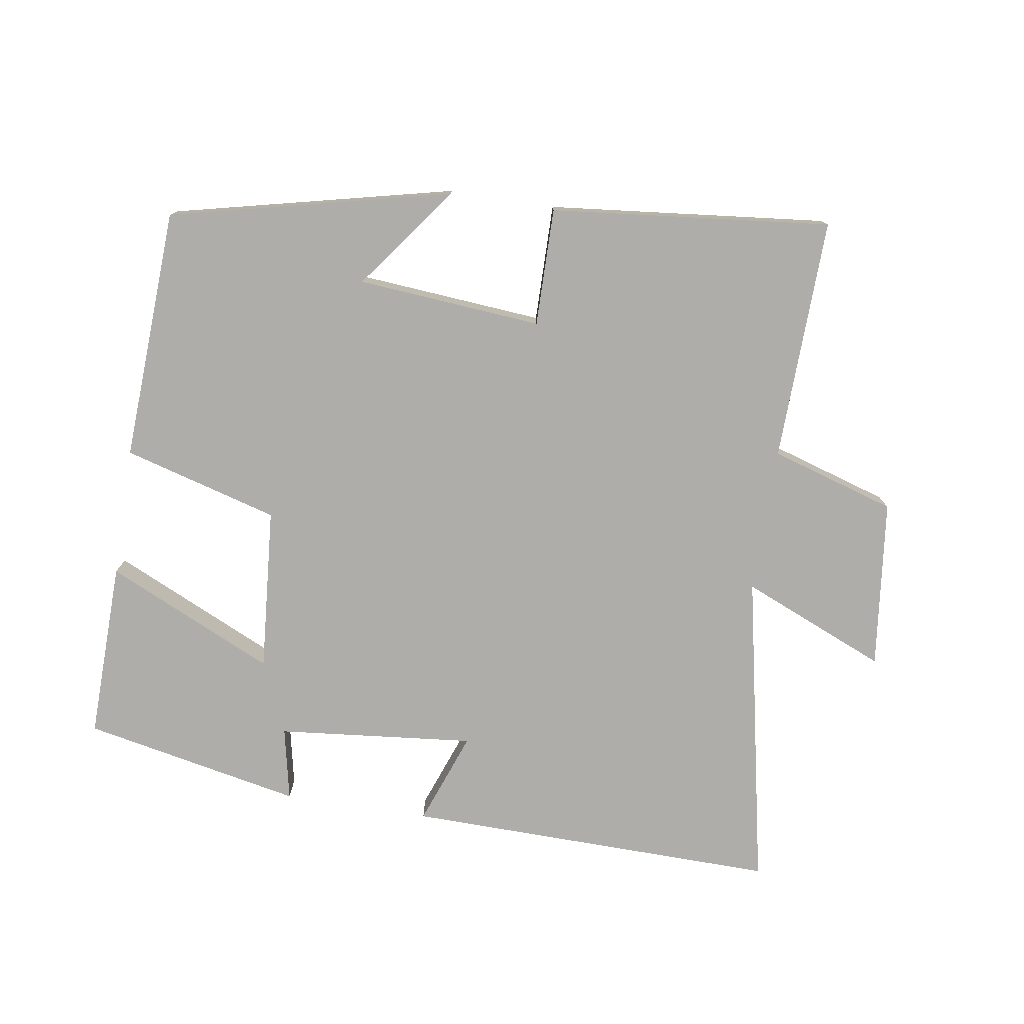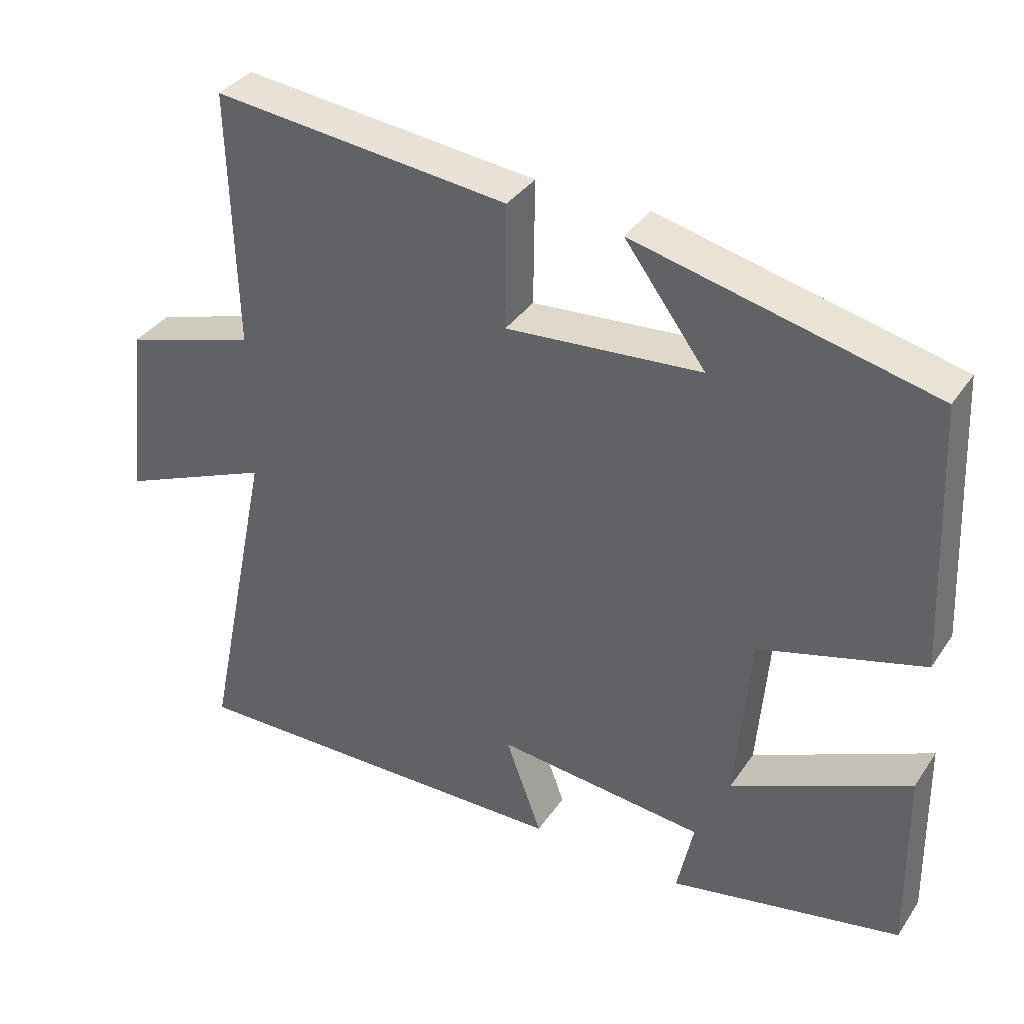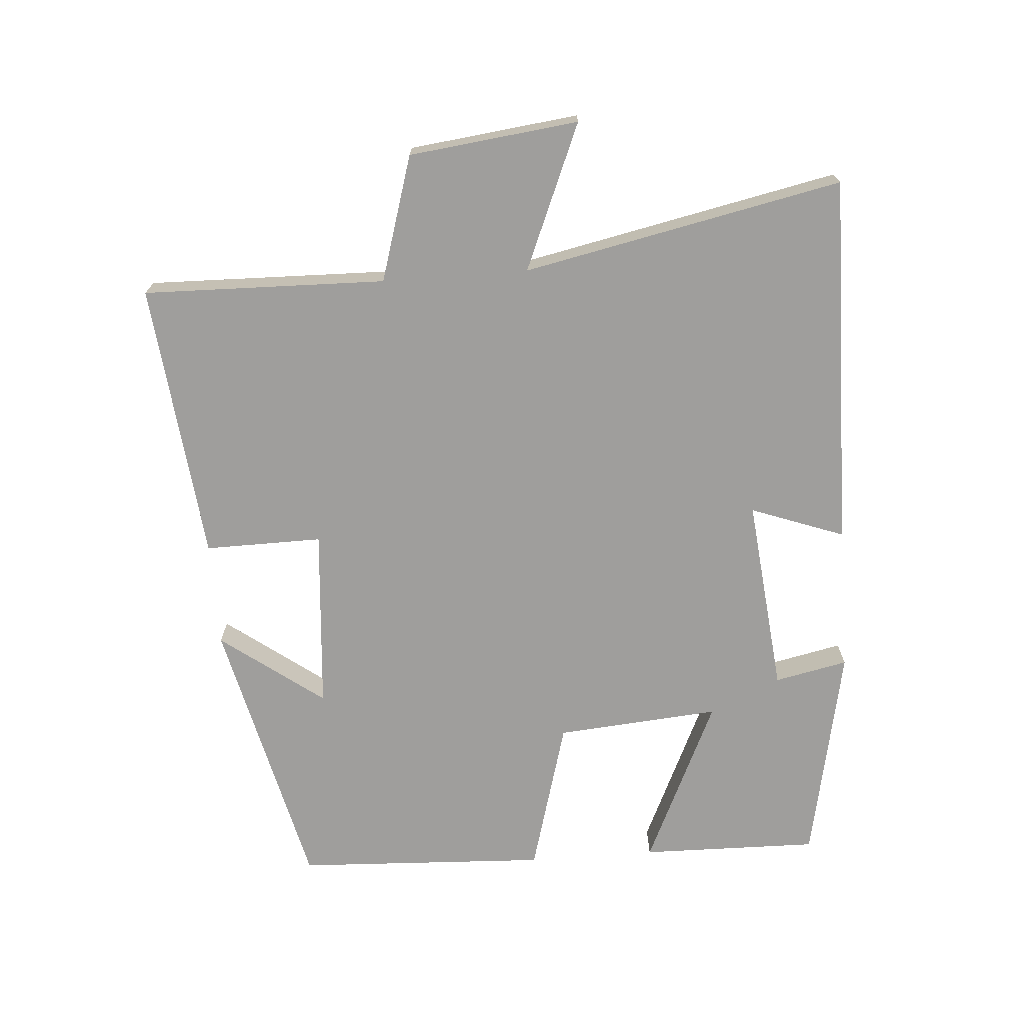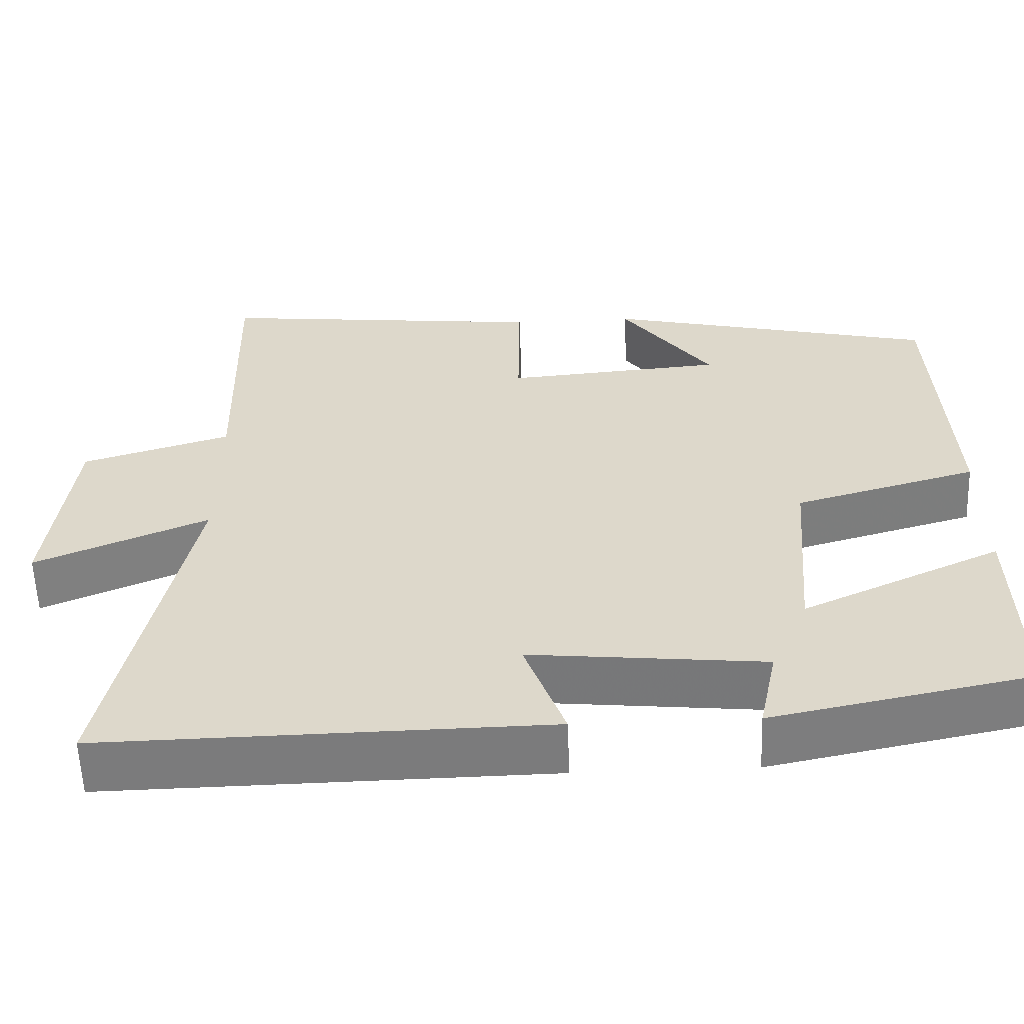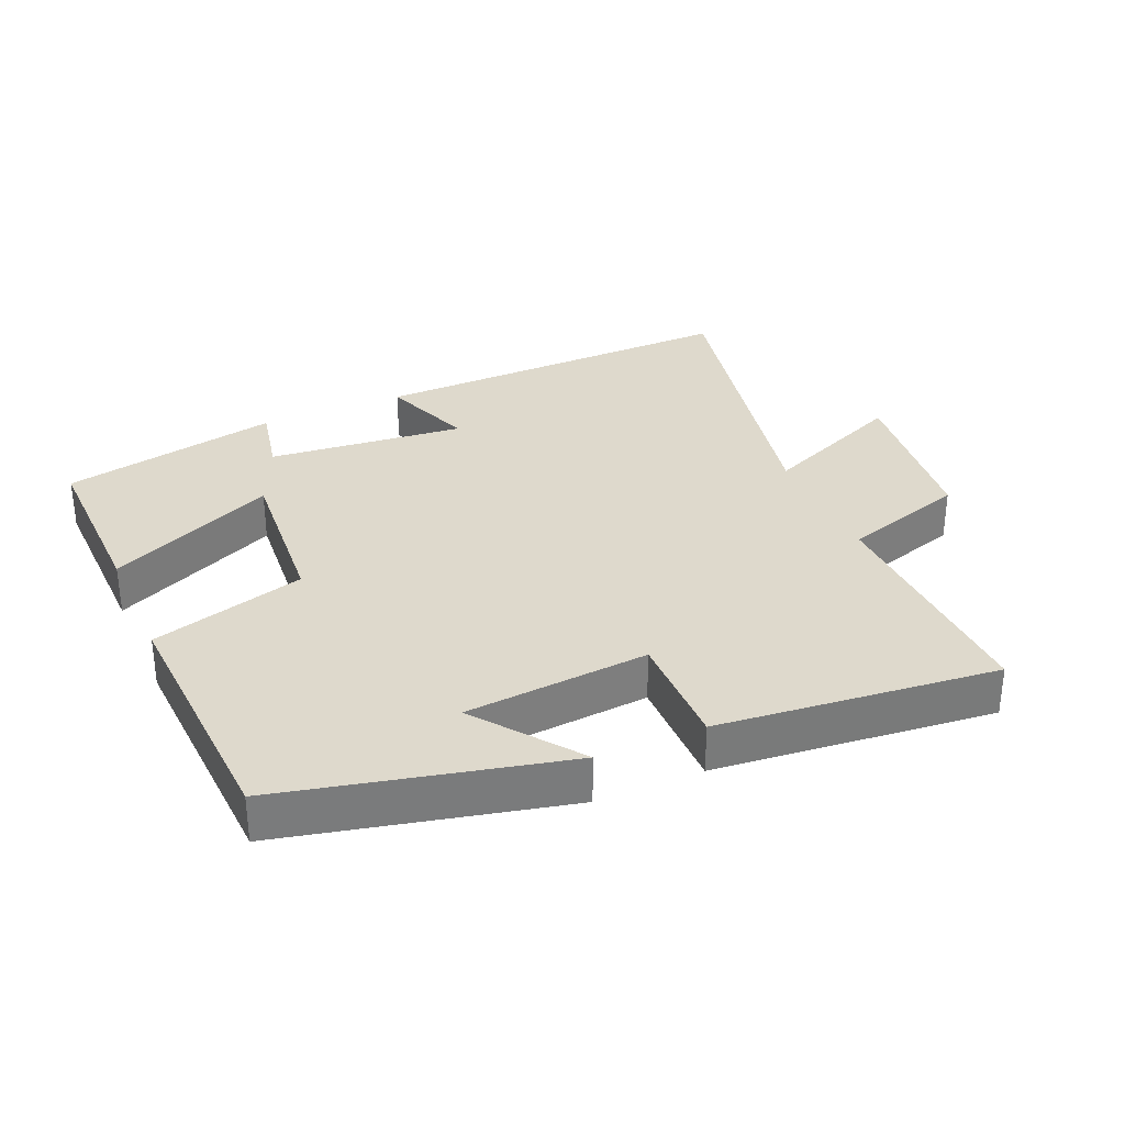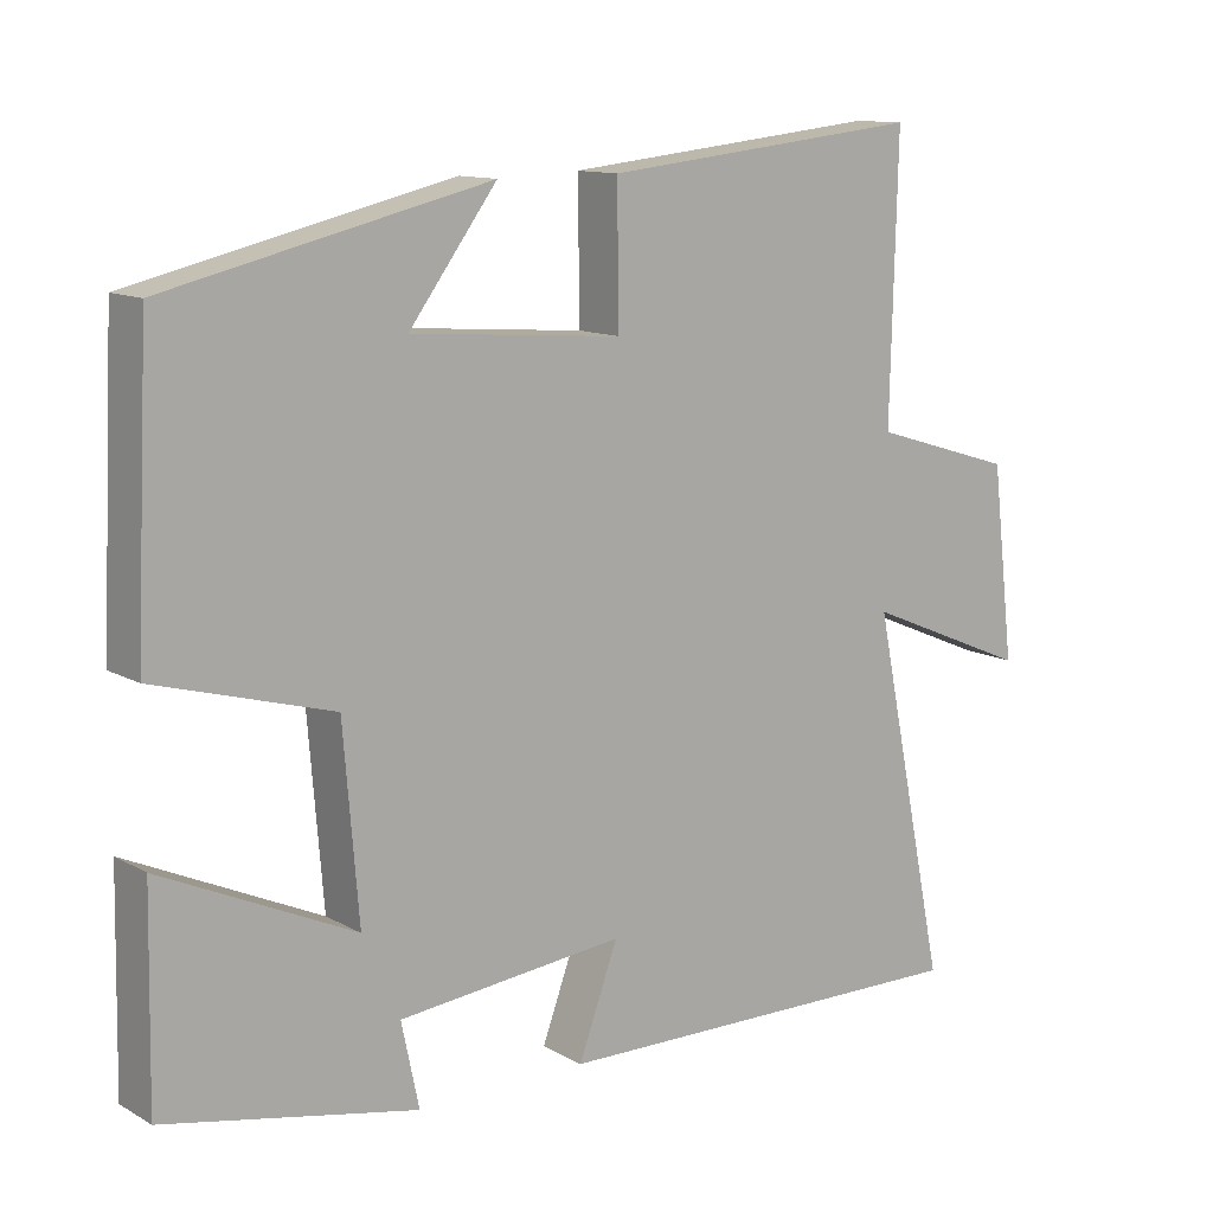
<metadata>
{"format":"obj","ext":"obj","renderer":"f3d","projection":"perspective","resolution":1024,"background":"white","views":[{"elev":-77.1,"azim":-9.0,"up":"+Y"},{"elev":36.1,"azim":-150.2,"up":"+Z"},{"elev":-71.0,"azim":94.3,"up":"+Y"},{"elev":-58.3,"azim":-177.9,"up":"+Z"},{"elev":32.1,"azim":-23.7,"up":"+Y"},{"elev":12.1,"azim":-37.8,"up":"+Z"}]}
</metadata>
<code>
v 0.598 0.07 -0.509
v 0.041 0.07 -0.5
v 0.092 0.07 -0.361
v -0.202 0.07 -0.391
v -0.179 0.07 -0.5
v -0.505 0.07 -0.434
v -0.5 0.07 -0.168
v -0.25 0.07 -0.283
v -0.27 0.07 -0.039
v -0.5 0.07 0.026
v -0.482 0.07 0.402
v -0.065 0.07 0.5
v -0.179 0.07 0.347
v 0.095 0.07 0.325
v 0.093 0.07 0.5
v 0.509 0.07 0.544
v 0.5 0.07 0.183
v 0.686 0.07 0.126
v 0.716 0.07 -0.126
v 0.5 0.07 -0.035
v 0.598 0 -0.509
v 0.041 0 -0.5
v 0.092 0 -0.361
v -0.202 0 -0.391
v -0.179 0 -0.5
v -0.505 0 -0.434
v -0.5 0 -0.168
v -0.25 0 -0.283
v -0.27 0 -0.039
v -0.5 0 0.026
v -0.482 0 0.402
v -0.065 0 0.5
v -0.179 0 0.347
v 0.095 0 0.325
v 0.093 0 0.5
v 0.509 0 0.544
v 0.5 0 0.183
v 0.686 0 0.126
v 0.716 0 -0.126
v 0.5 0 -0.035
f 17 18 19 20
f 14 15 16 17
f 13 14 17 20
f 10 11 12 13
f 9 10 13 20
f 8 9 20
f 5 6 7 8
f 4 5 8
f 3 4 8 20
f 1 2 3 20
f 40 39 38 37
f 37 36 35 34
f 40 37 34 33
f 33 32 31 30
f 40 33 30 29
f 40 29 28
f 28 27 26 25
f 28 25 24
f 40 28 24 23
f 40 23 22 21
f 1 21 22 2
f 2 22 23 3
f 3 23 24 4
f 4 24 25 5
f 5 25 26 6
f 6 26 27 7
f 7 27 28 8
f 8 28 29 9
f 9 29 30 10
f 10 30 31 11
f 11 31 32 12
f 12 32 33 13
f 13 33 34 14
f 14 34 35 15
f 15 35 36 16
f 16 36 37 17
f 17 37 38 18
f 18 38 39 19
f 19 39 40 20
f 20 40 21 1

</code>
